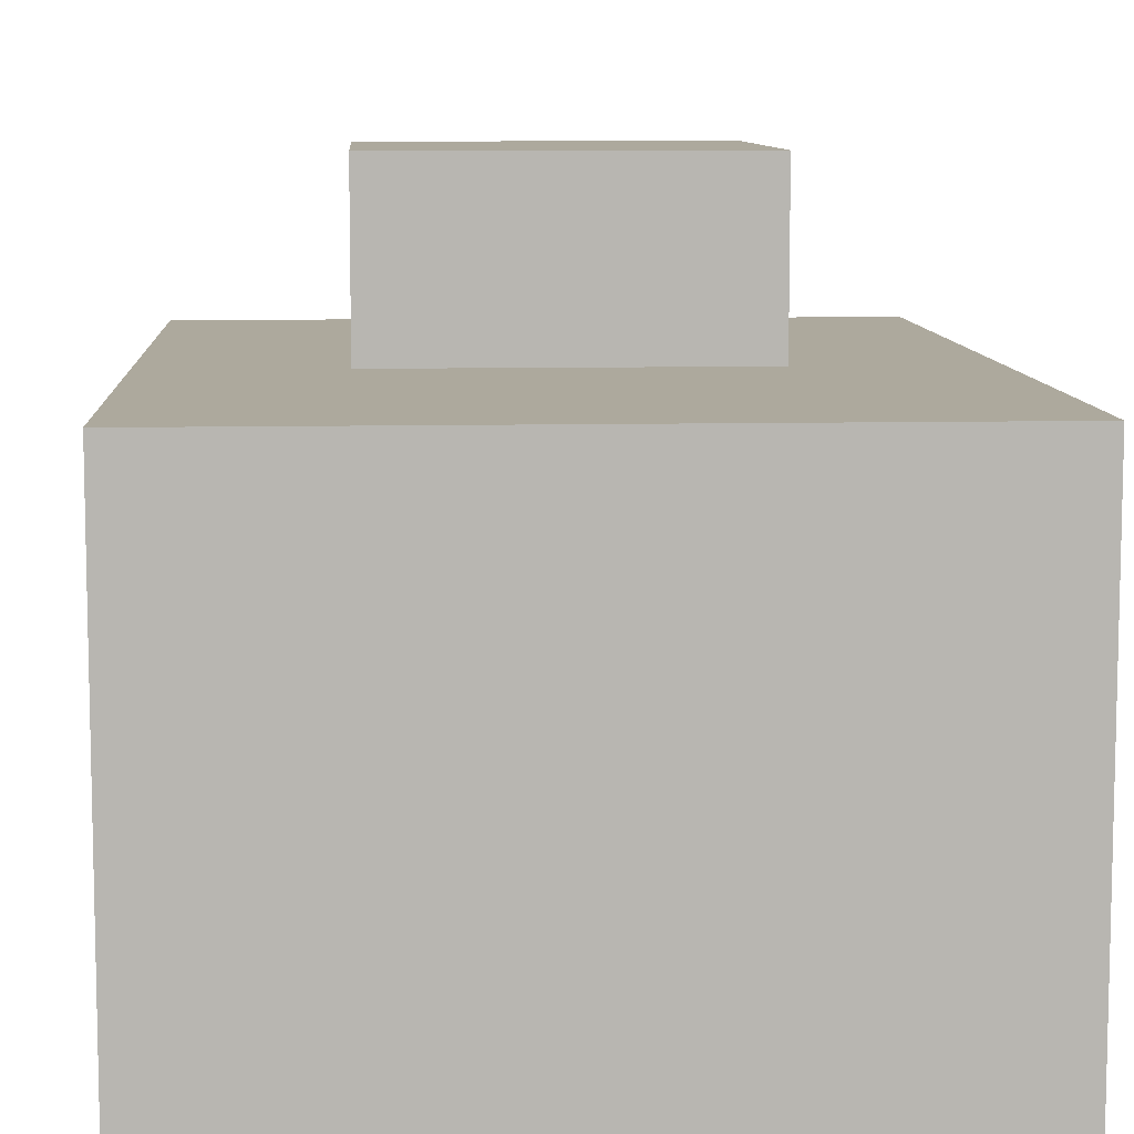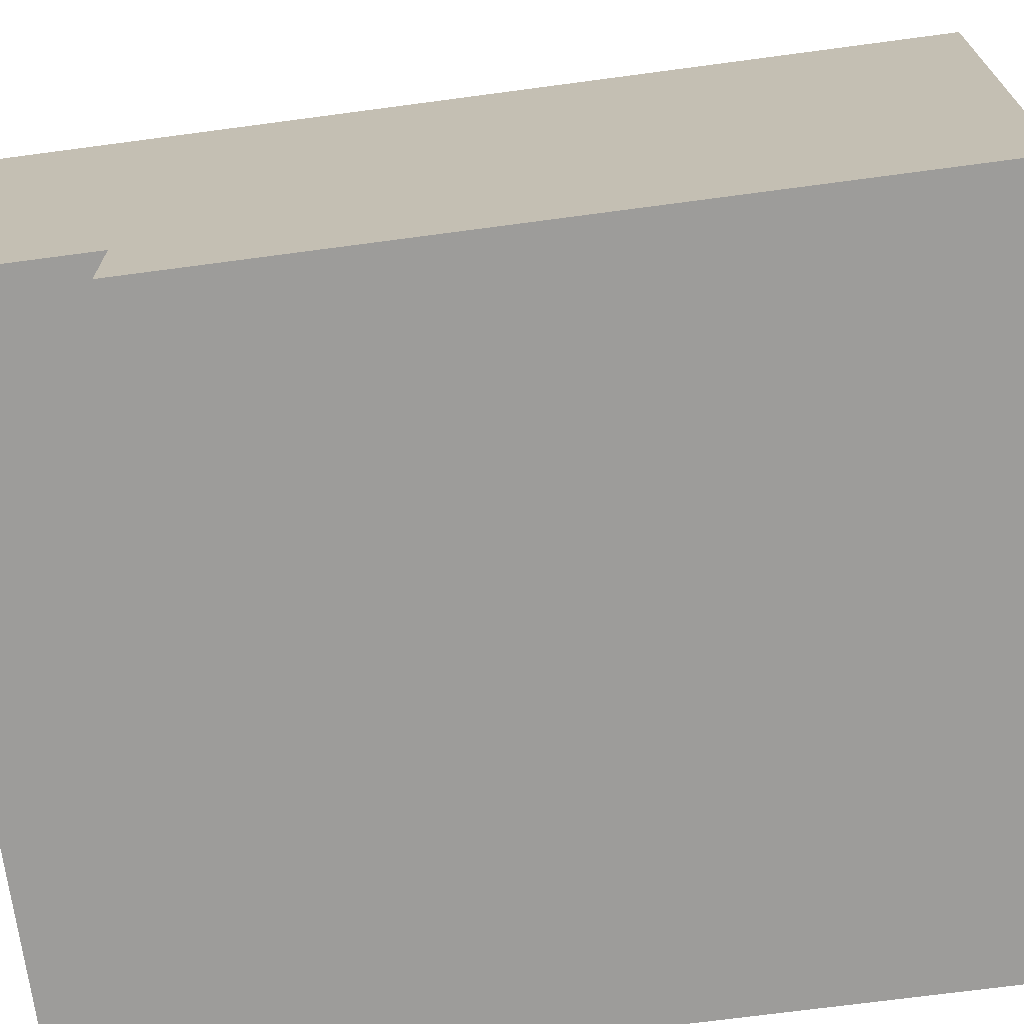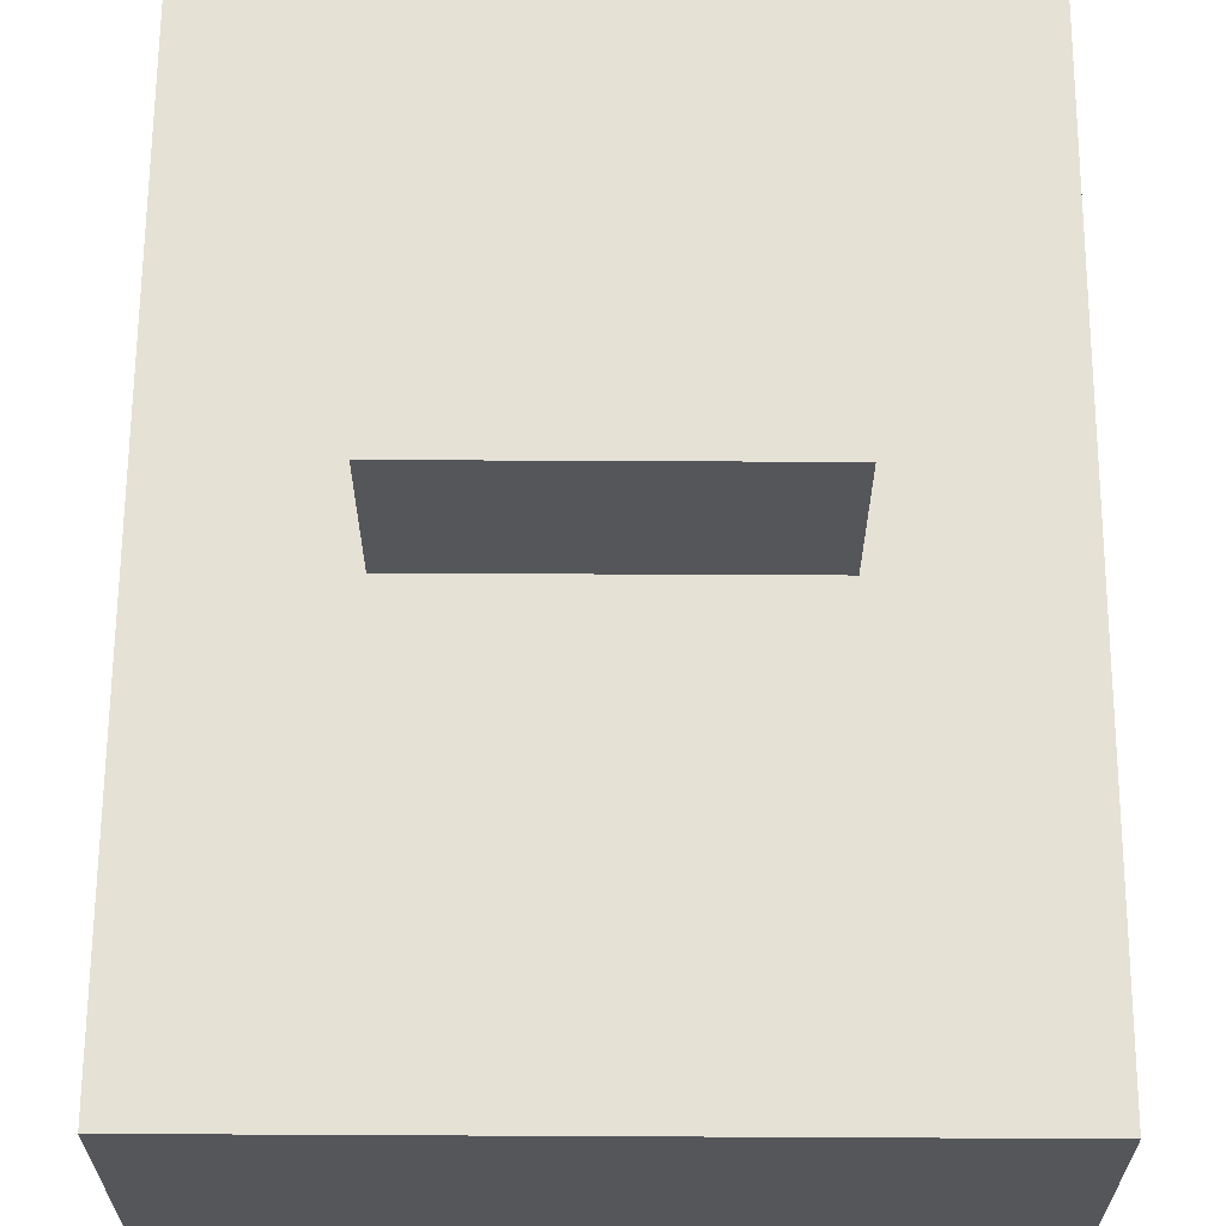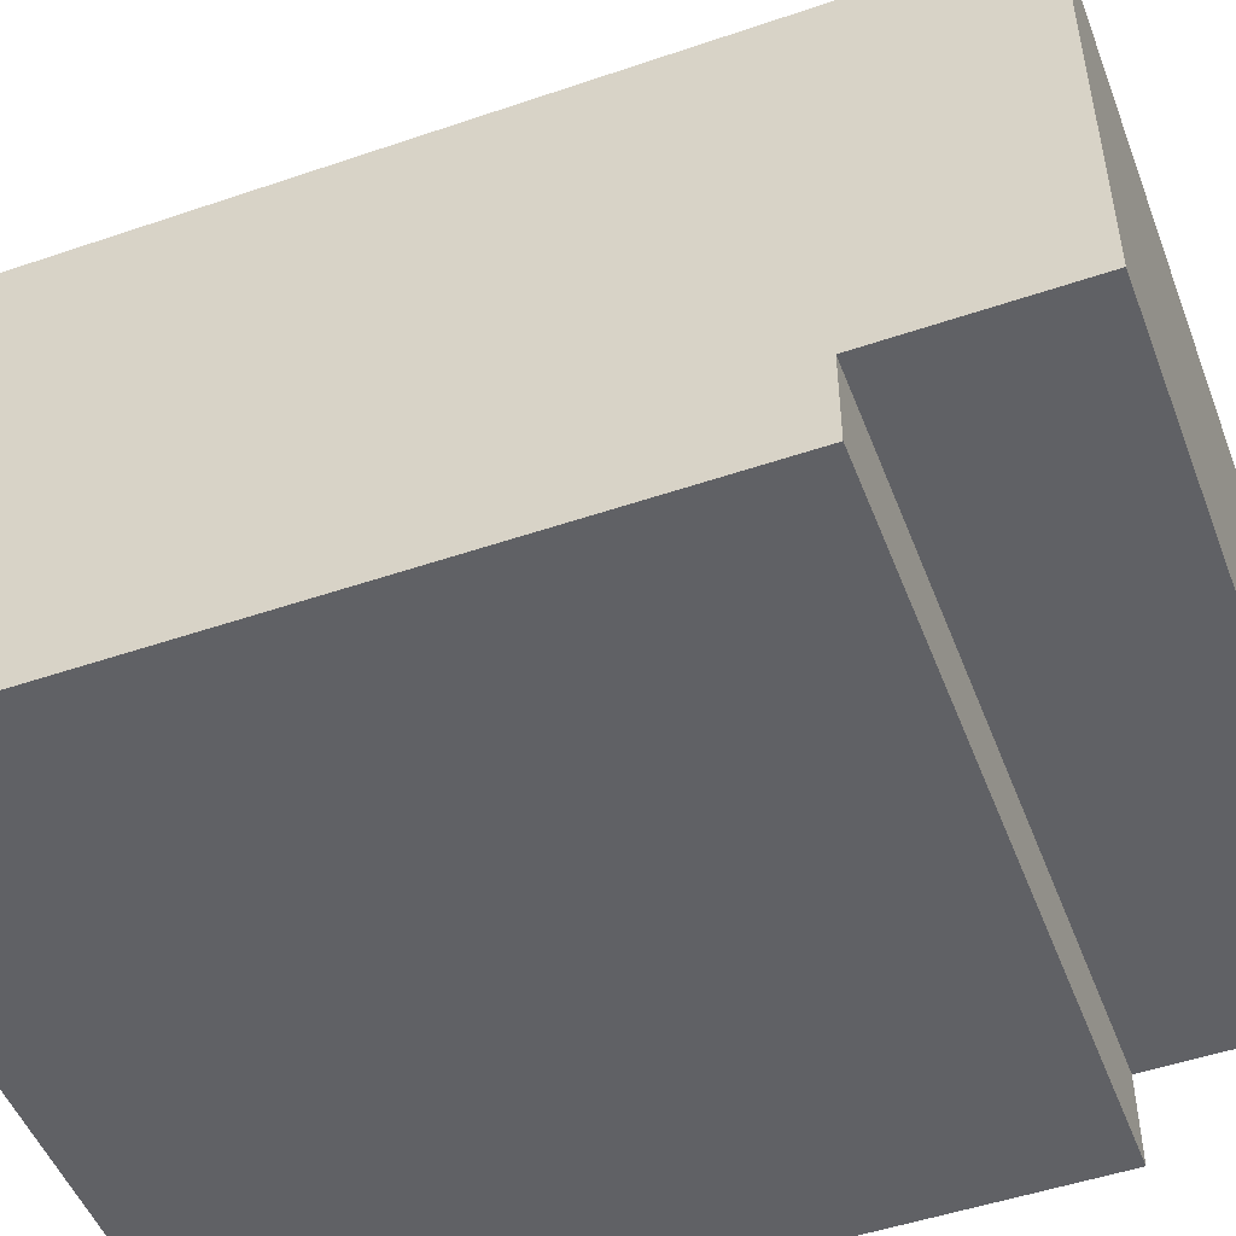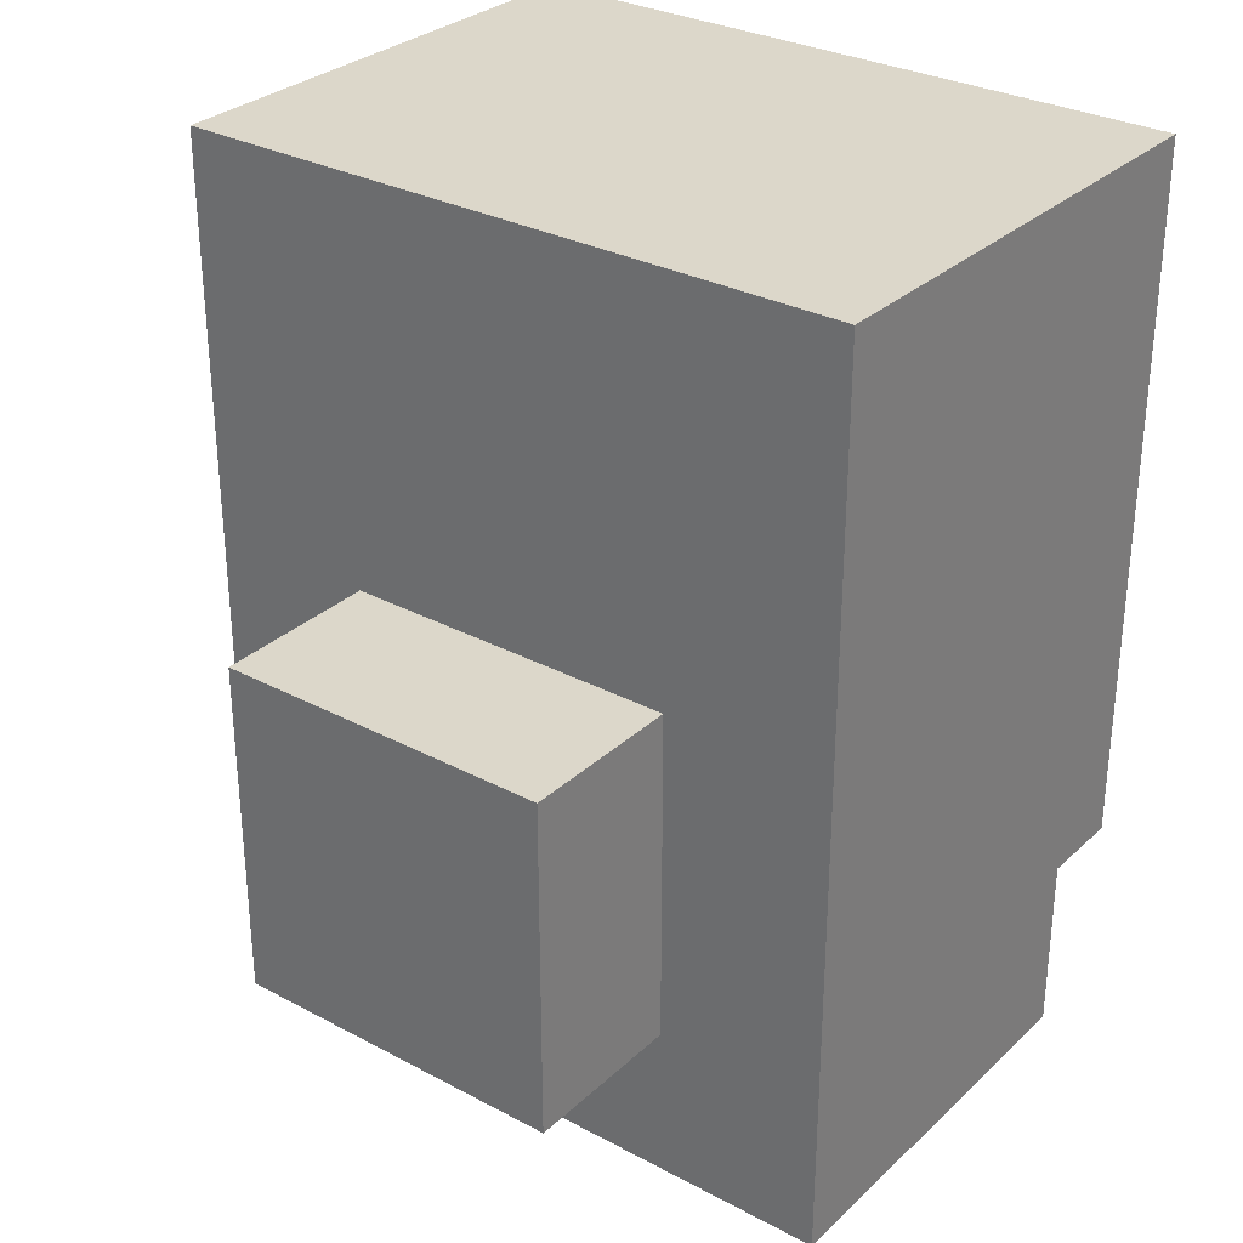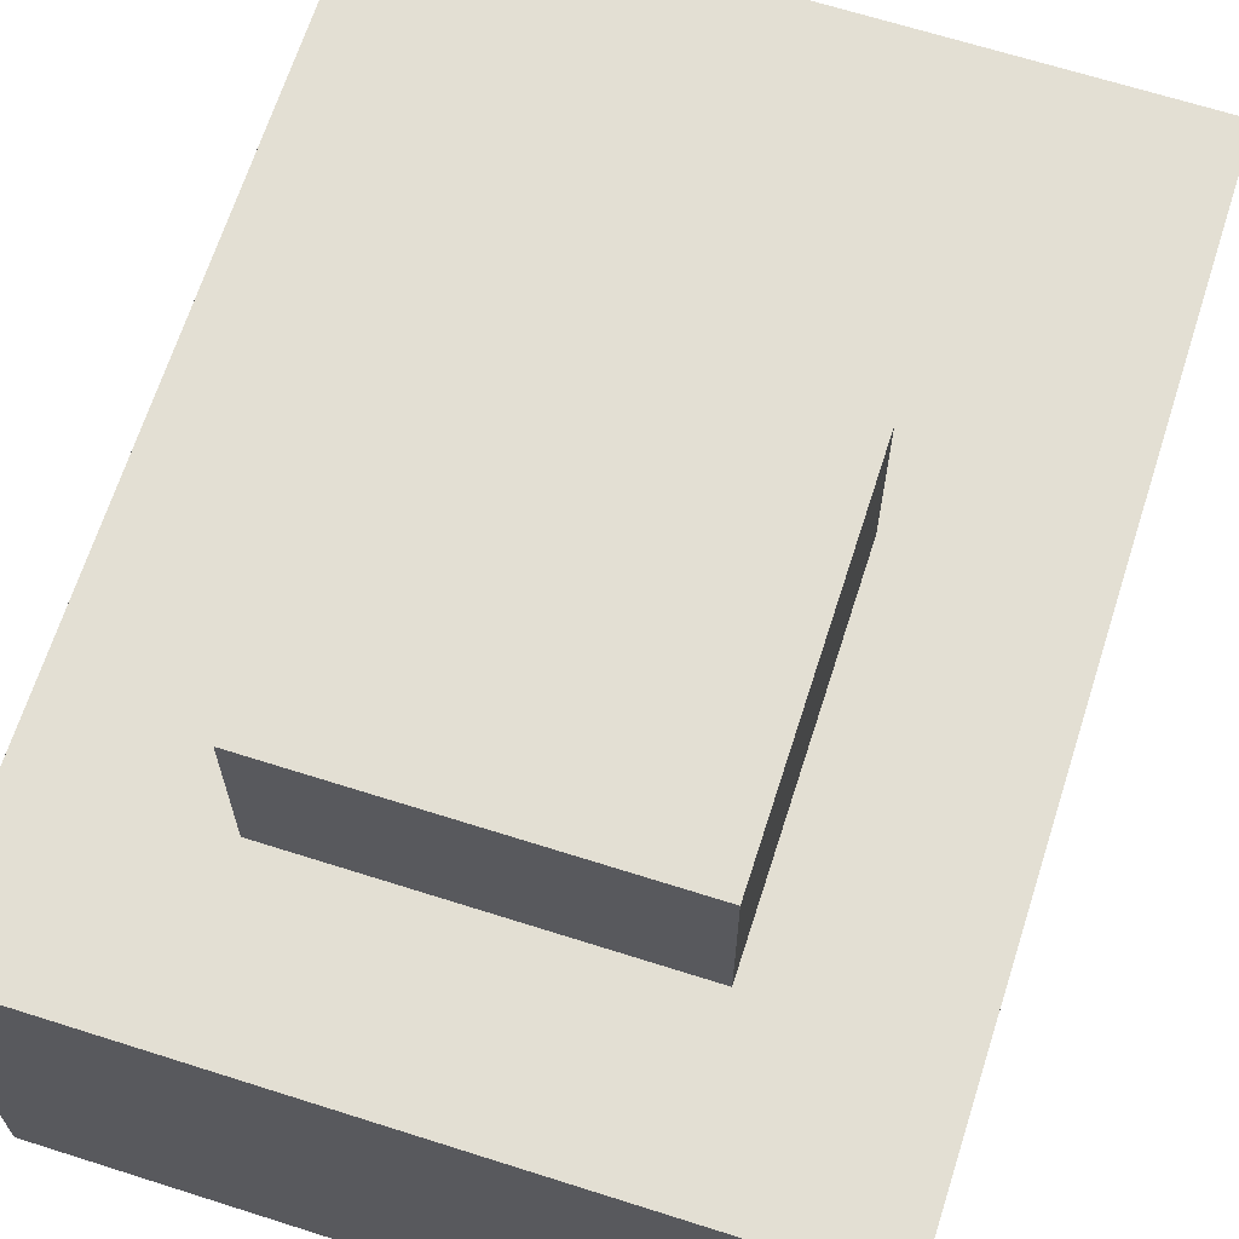
<metadata>
{"format":"obj","ext":"obj","renderer":"f3d","projection":"perspective","resolution":1024,"background":"white","views":[{"elev":8.9,"azim":-3.5,"up":"+Y"},{"elev":-70.3,"azim":-82.4,"up":"+Y"},{"elev":64.7,"azim":0.3,"up":"+Y"},{"elev":-50.0,"azim":110.6,"up":"+Y"},{"elev":30.4,"azim":-142.5,"up":"+Z"},{"elev":66.9,"azim":-162.3,"up":"+Y"}]}
</metadata>
<code>
v 0 1.223 0
v -0.95 1.223 -1.05
v -0.95 1.465 -1.05
v -0.95 1.223 0.95
v 0.95 1.465 -1.05
v 0.95 1.465 -1.553
v 0.95 2.607 0.95
v 0.95 2.607 -1.553
v -0.95 2.607 -1.553
v -0.95 2.607 0.95
v 0.95 1.223 0.95
v -0.95 1.465 -1.553
v 0.95 1.223 -1.05
v -0.475 2.607 -0.1673
v 0.475 2.607 -0.1673
v 0.475 2.607 -1.117
v -0.475 2.607 -1.117
v -0.475 3.074 -0.1673
v 0.475 3.074 -0.1673
v 0.475 3.074 -1.117
v -0.475 3.074 -1.117
g KV-VI_Turret_Center_Collider
f 2 3 5 13
f 13 1 2
f 2 1 4
f 11 13 5
f 11 1 13
f 3 2 4
f 7 8 9 10
f 9 3 4 10
f 11 5 8 7
f 6 12 9 8
f 11 7 10 4
f 1 11 4
f 9 12 3
f 12 6 5 3
f 8 5 6
f 19 15 16 20
f 21 20 16 17
f 18 21 17 14
f 19 18 14 15
f 21 18 19 20

</code>
